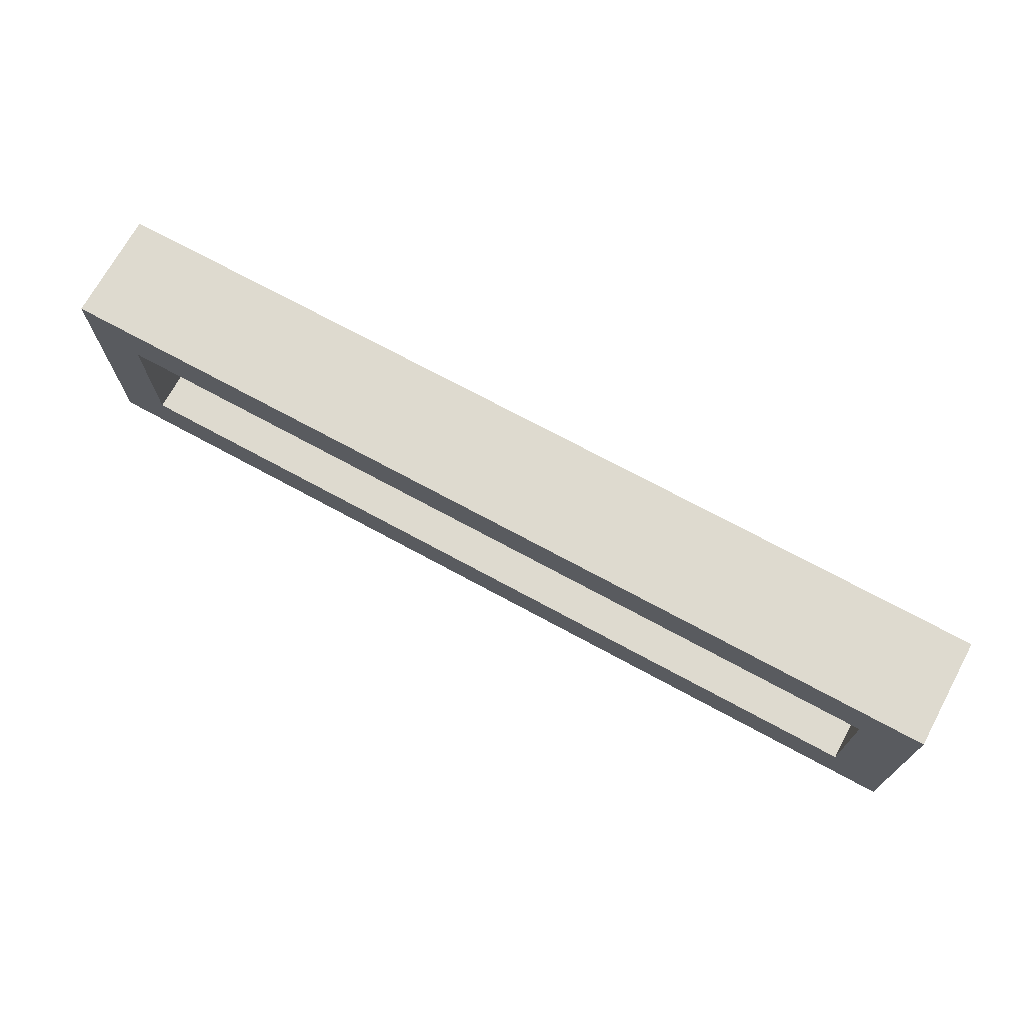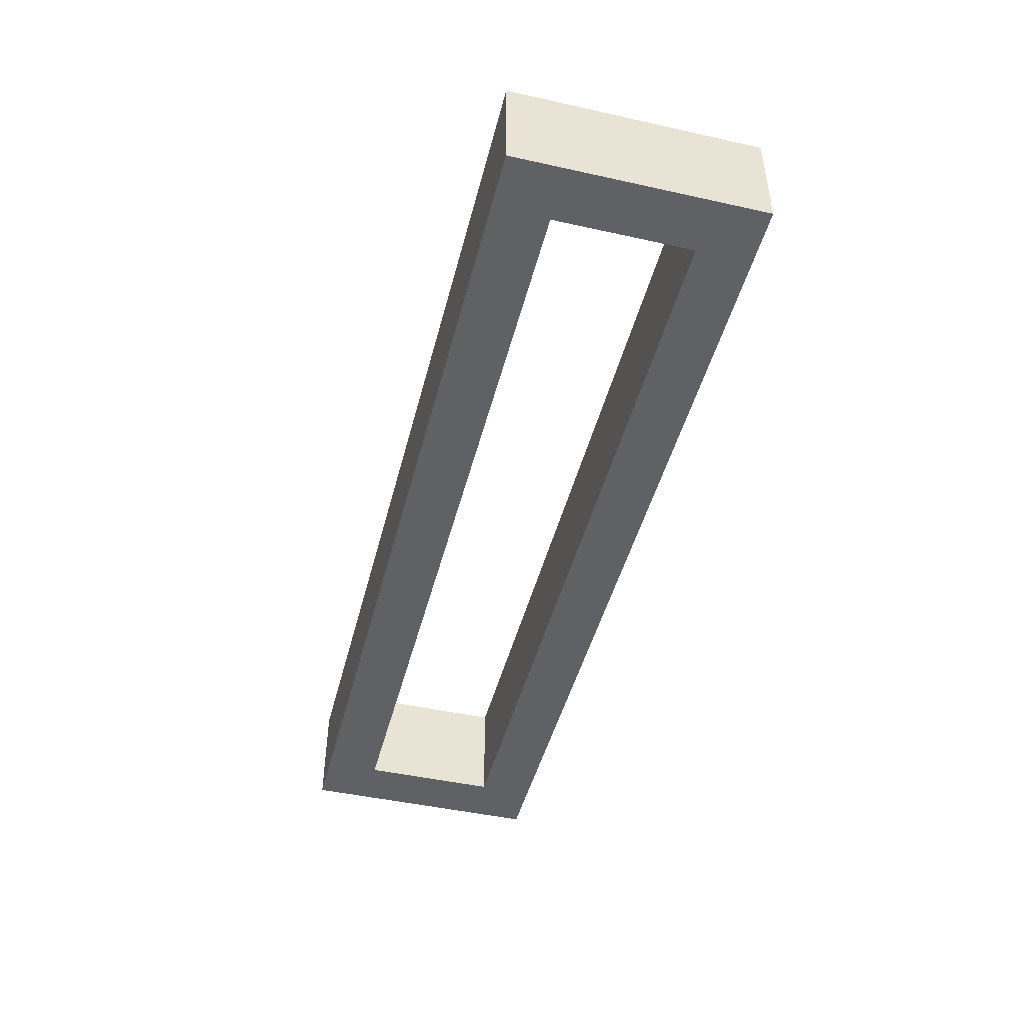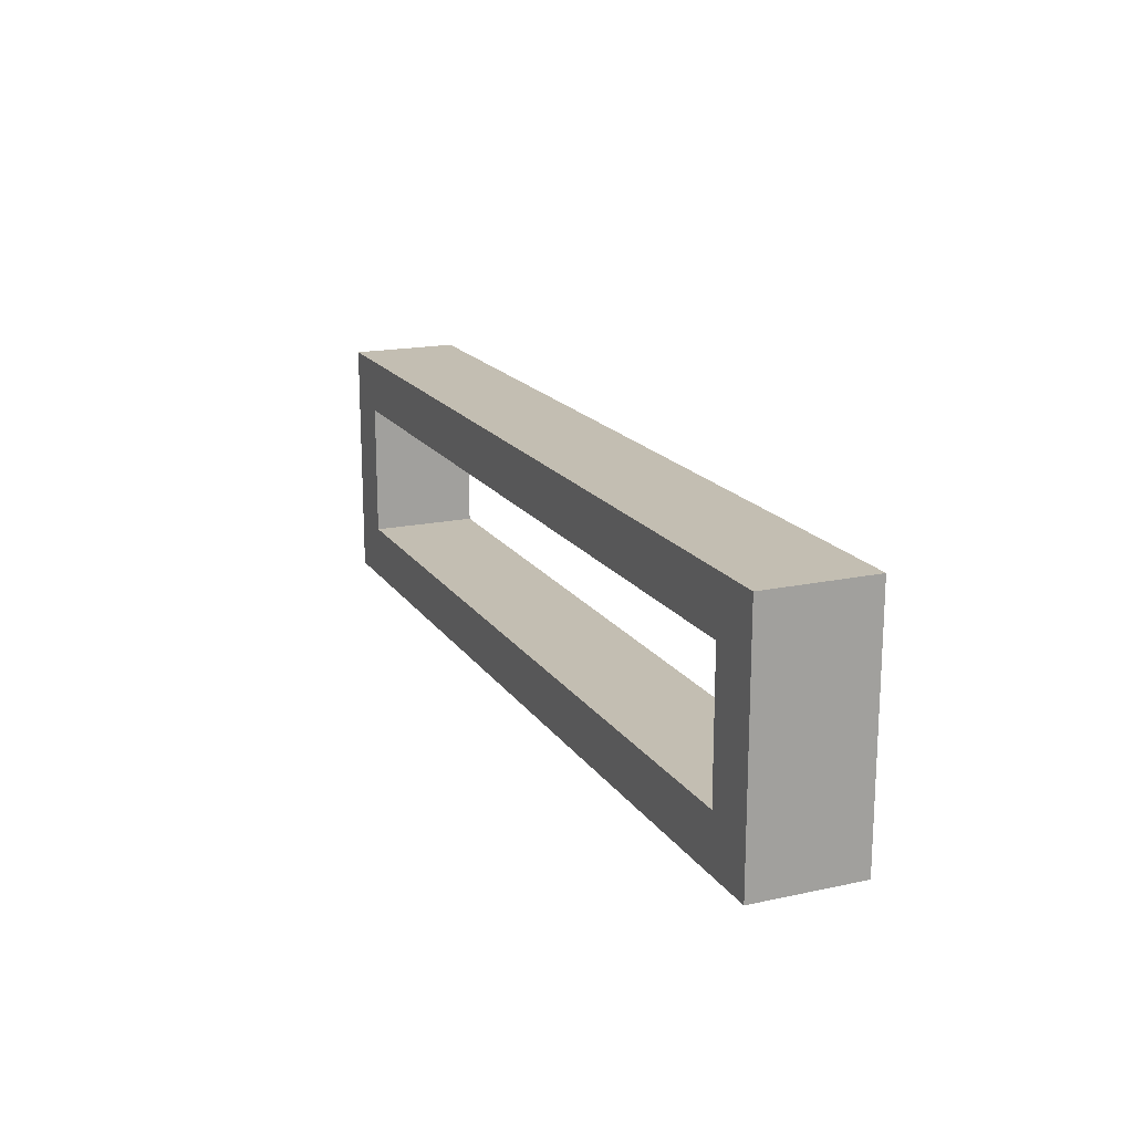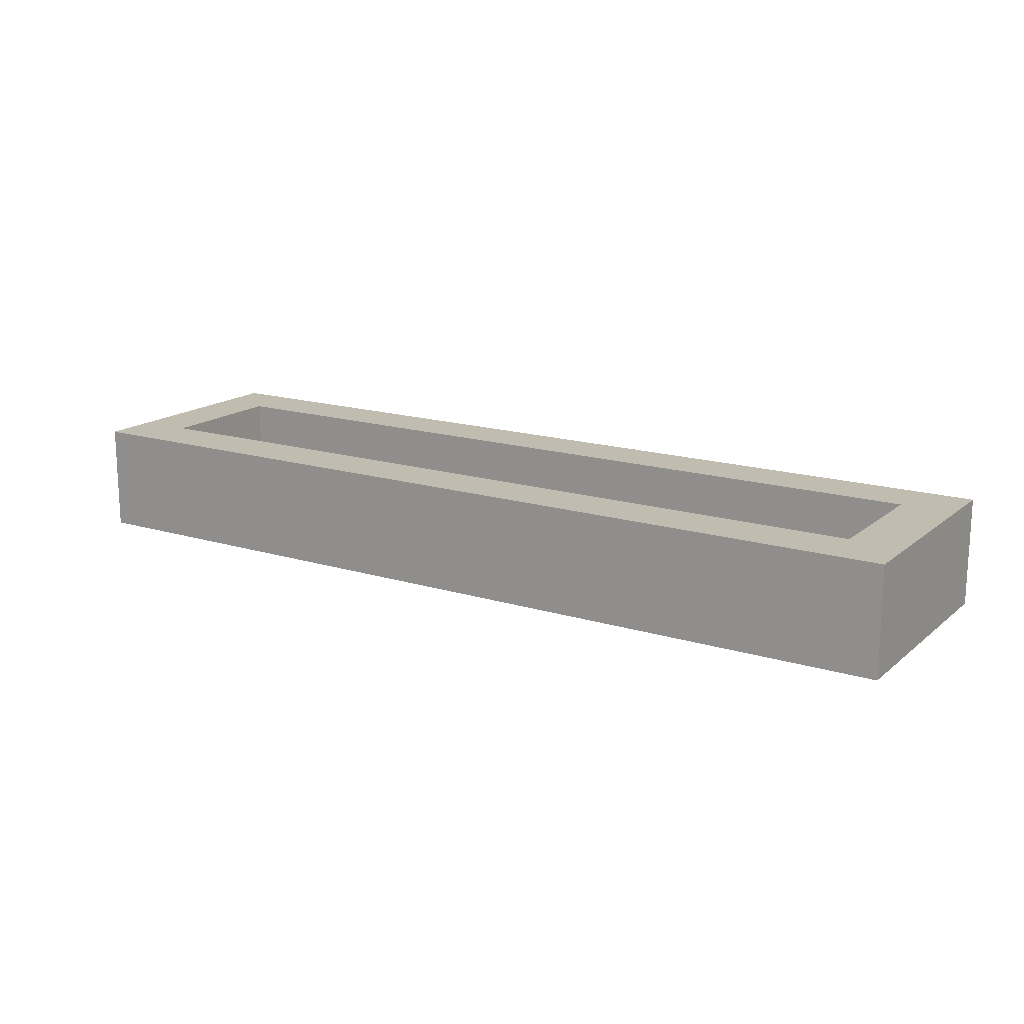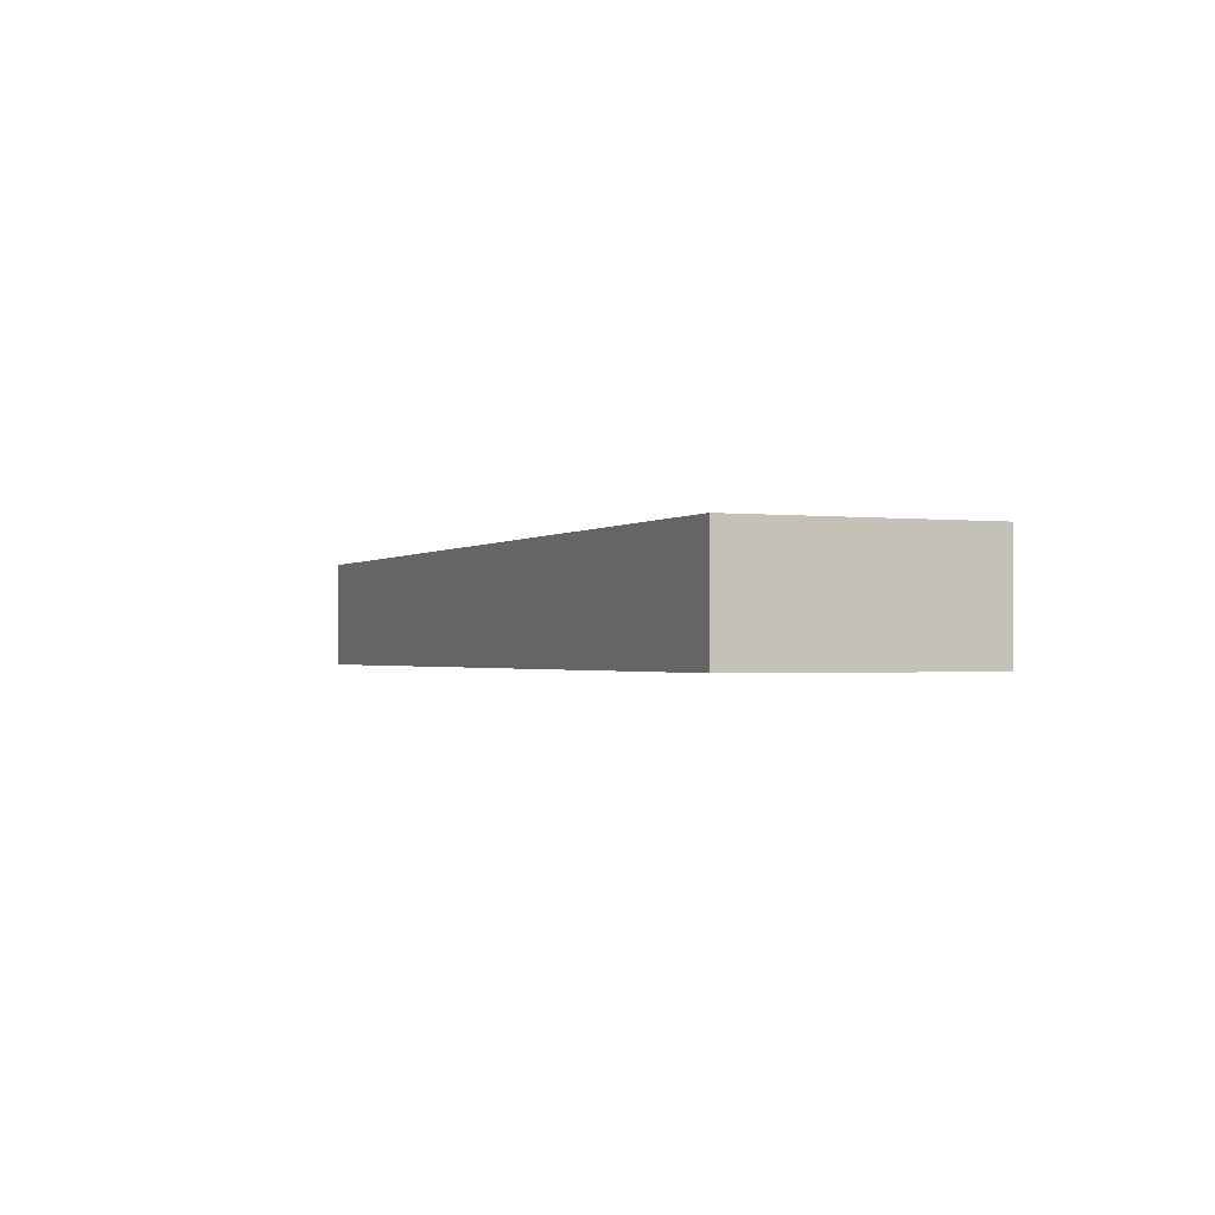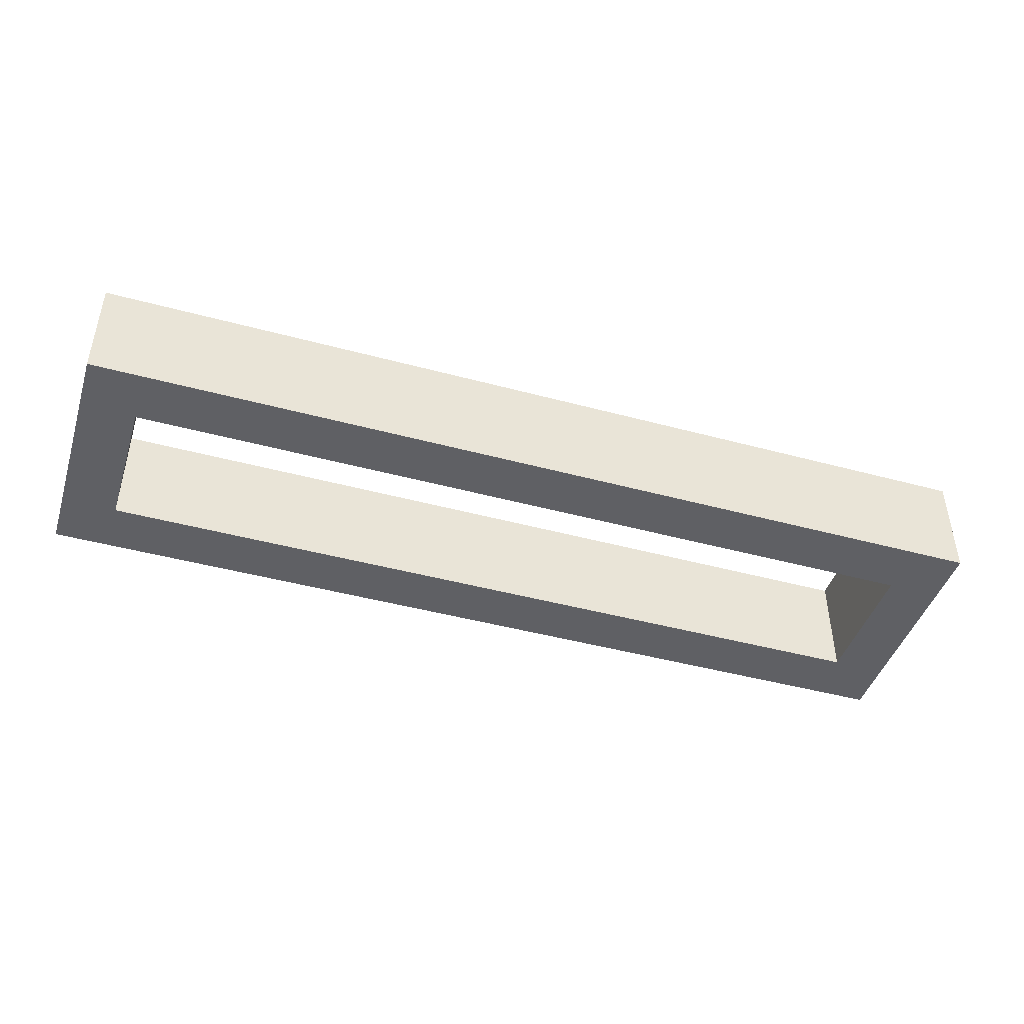
<metadata>
{"format":"obj","ext":"obj","renderer":"f3d","projection":"perspective","resolution":1024,"background":"white","views":[{"elev":71.0,"azim":28.6,"up":"+Z"},{"elev":-46.3,"azim":75.8,"up":"+Y"},{"elev":17.5,"azim":66.9,"up":"+Z"},{"elev":16.3,"azim":32.2,"up":"+Y"},{"elev":-1.2,"azim":66.9,"up":"+Y"},{"elev":-44.6,"azim":162.5,"up":"+Y"}]}
</metadata>
<code>
o 4faa6158d3b2f1013cf98fd45dc62c2e7c36deb6b8e60159fa64a2d4cb778bf
v -170 80 -745
v -170 120 -655
v -170 120 -745
v -170 80 -655
v -150 120 -675
v -150 120 -725
v 170 120 -745
v 150 120 -725
v 170 120 -655
v 150 120 -675
v 170 80 -745
v -150 80 -725
v -150 80 -675
v 150 80 -675
v 170 80 -655
v 150 80 -725
f 1 2 3
f 1 4 2
f 3 2 5
f 6 3 5
f 6 8 7
f 3 6 7
f 8 10 9
f 7 8 9
f 5 2 9
f 10 5 9
f 7 11 1
f 3 7 1
f 4 1 12
f 13 4 12
f 15 4 14
f 4 13 14
f 14 16 11
f 15 14 11
f 12 1 11
f 16 12 11
f 4 15 9
f 4 9 2
f 7 9 11
f 9 15 11
f 12 16 8
f 12 8 6
f 16 14 10
f 16 10 8
f 14 13 5
f 14 5 10
f 13 12 6
f 13 6 5

</code>
